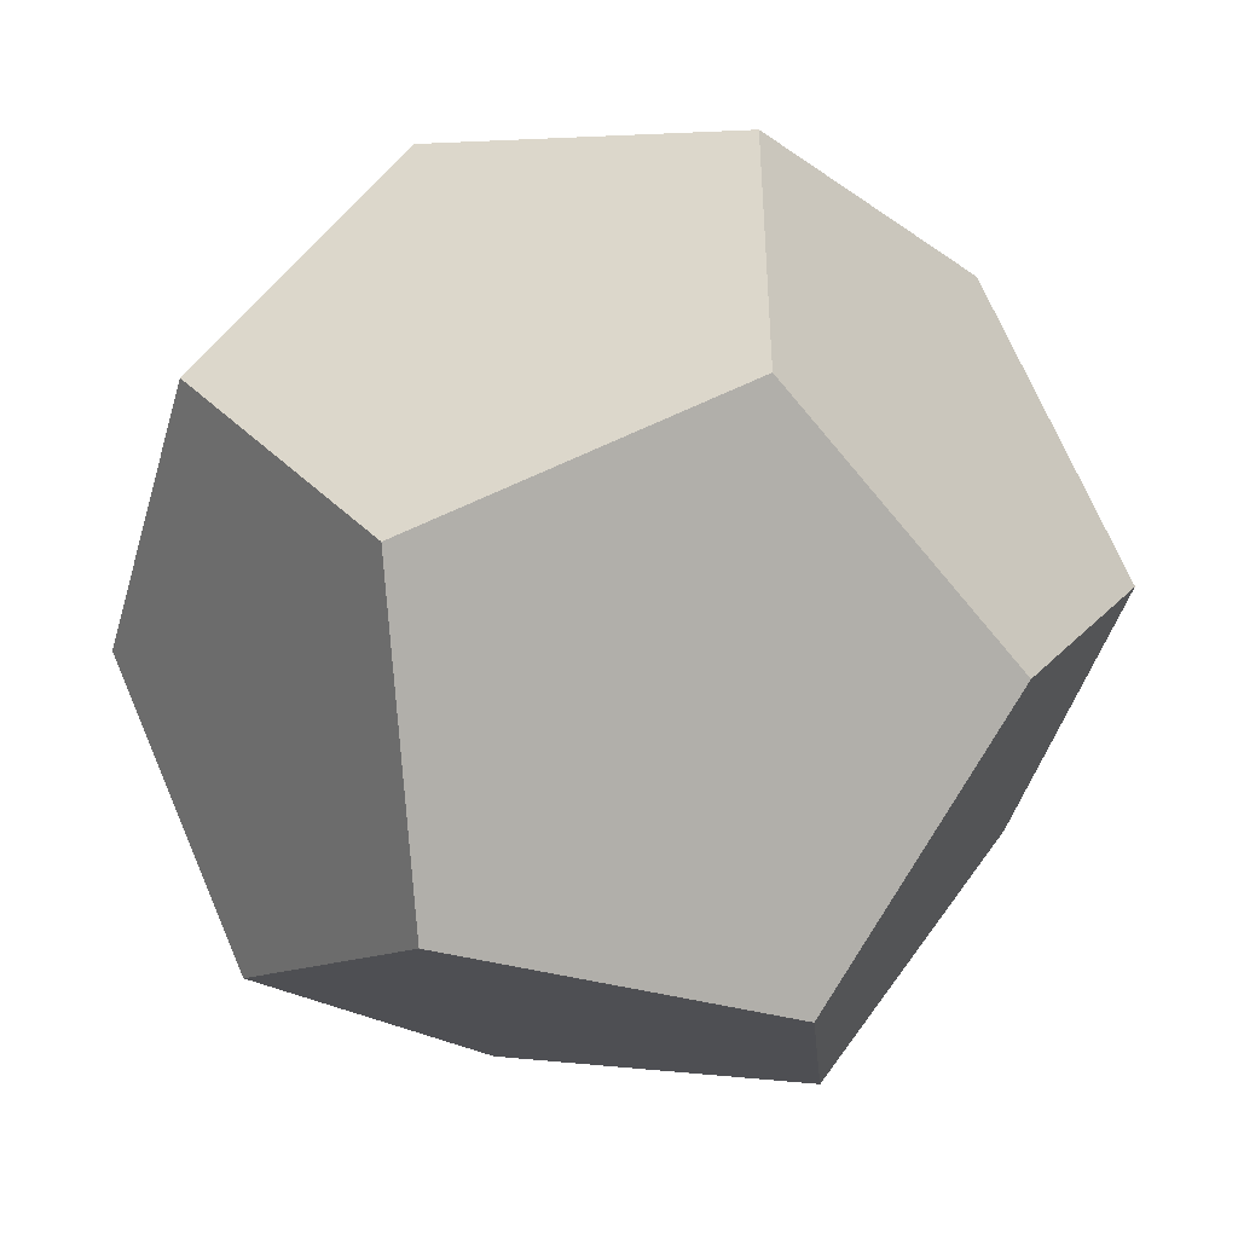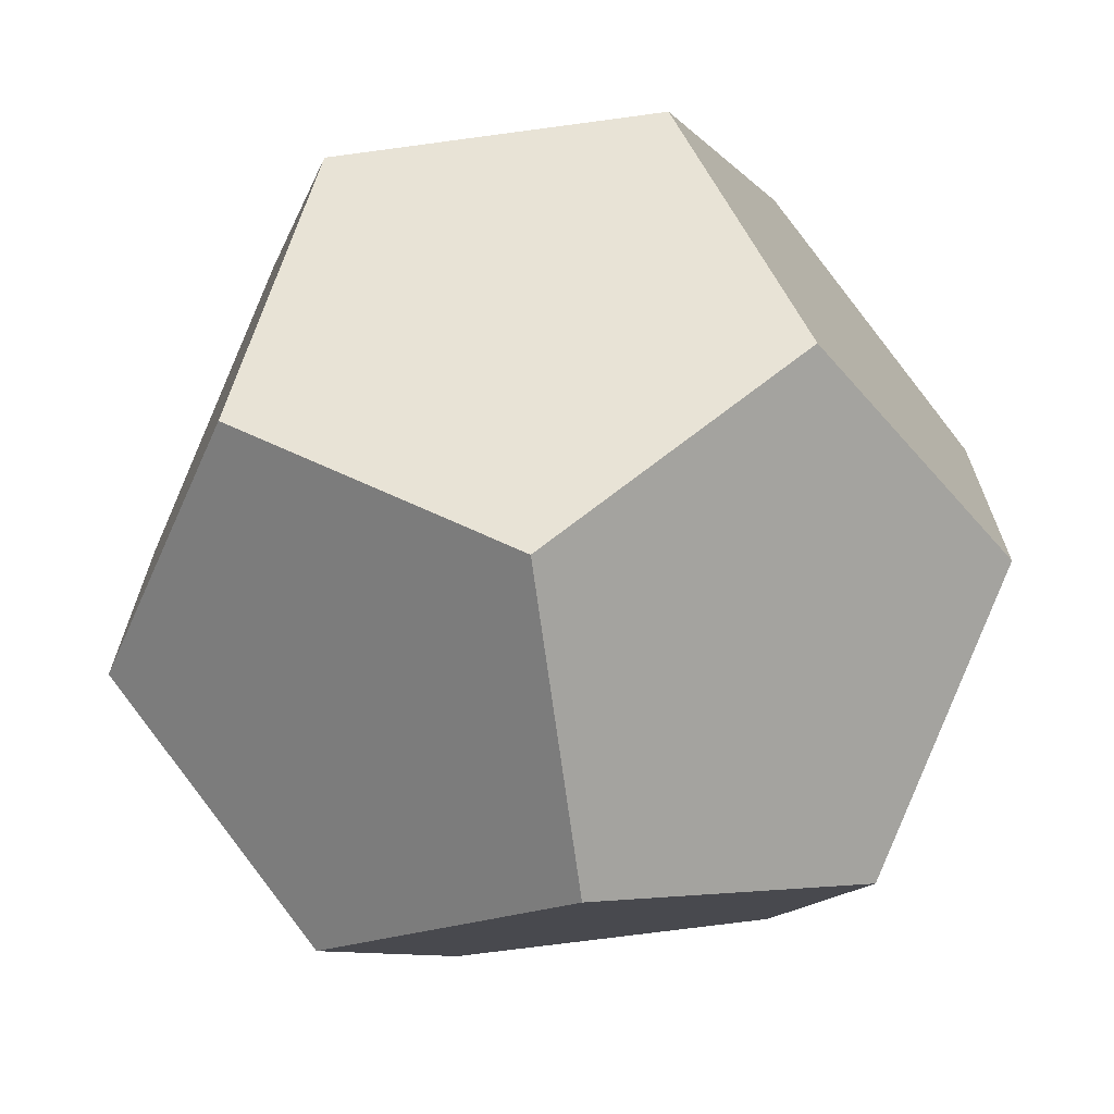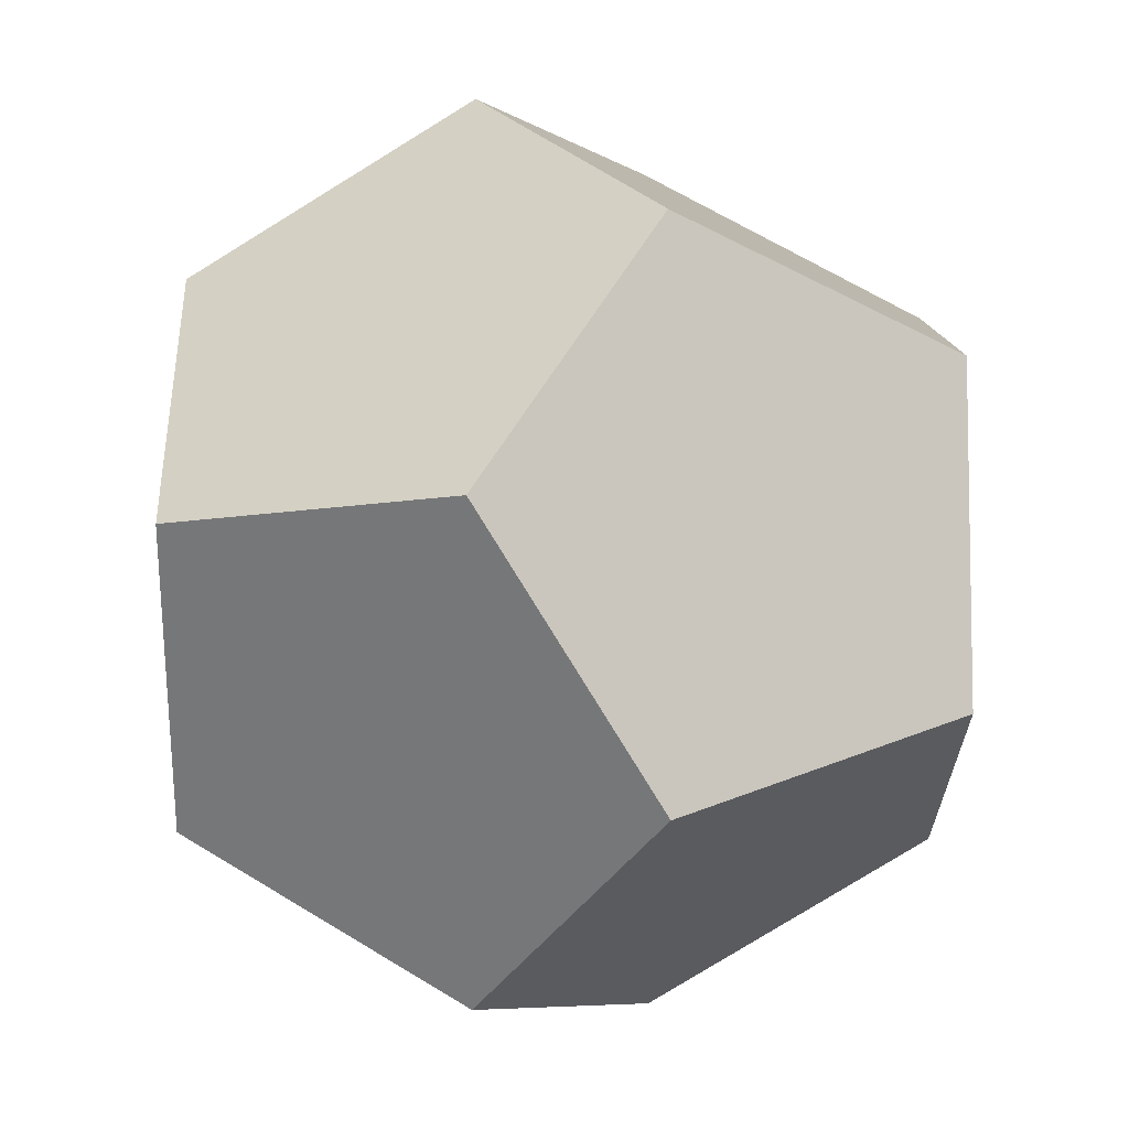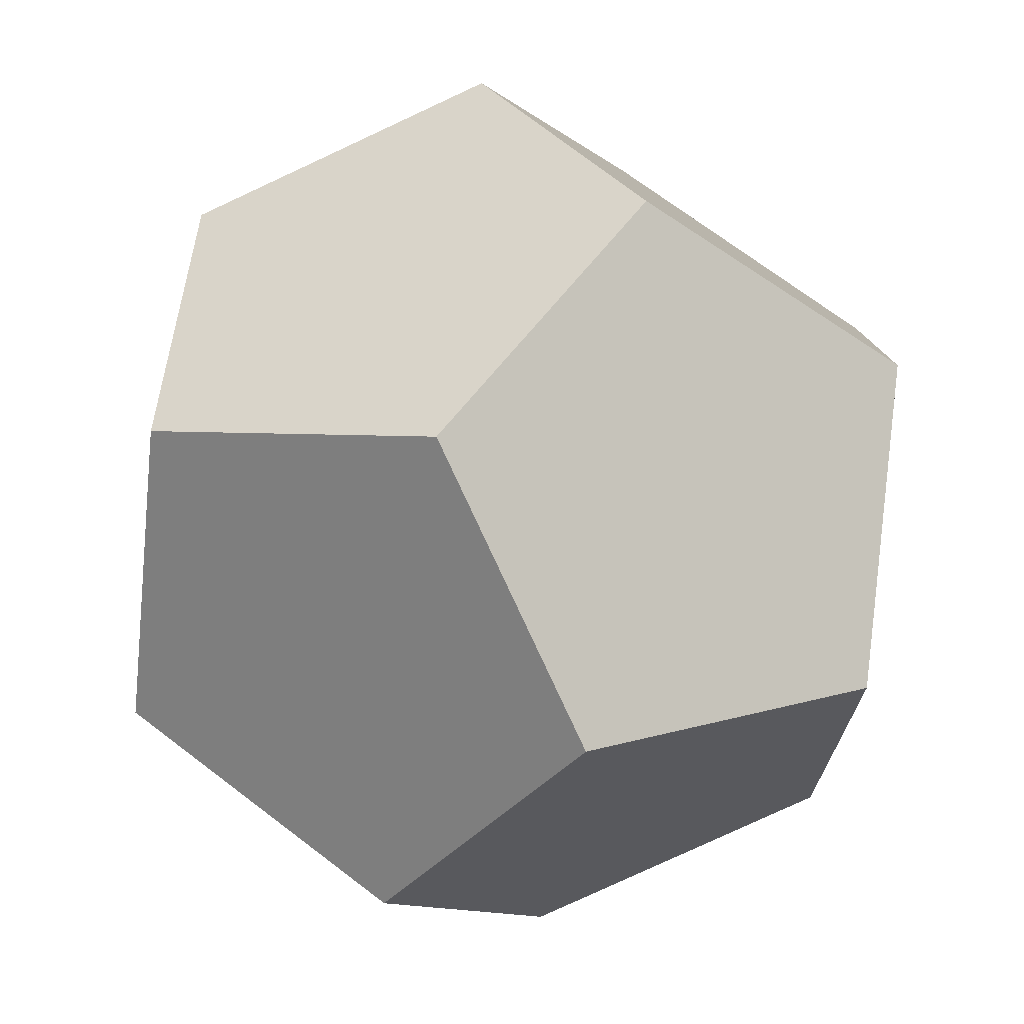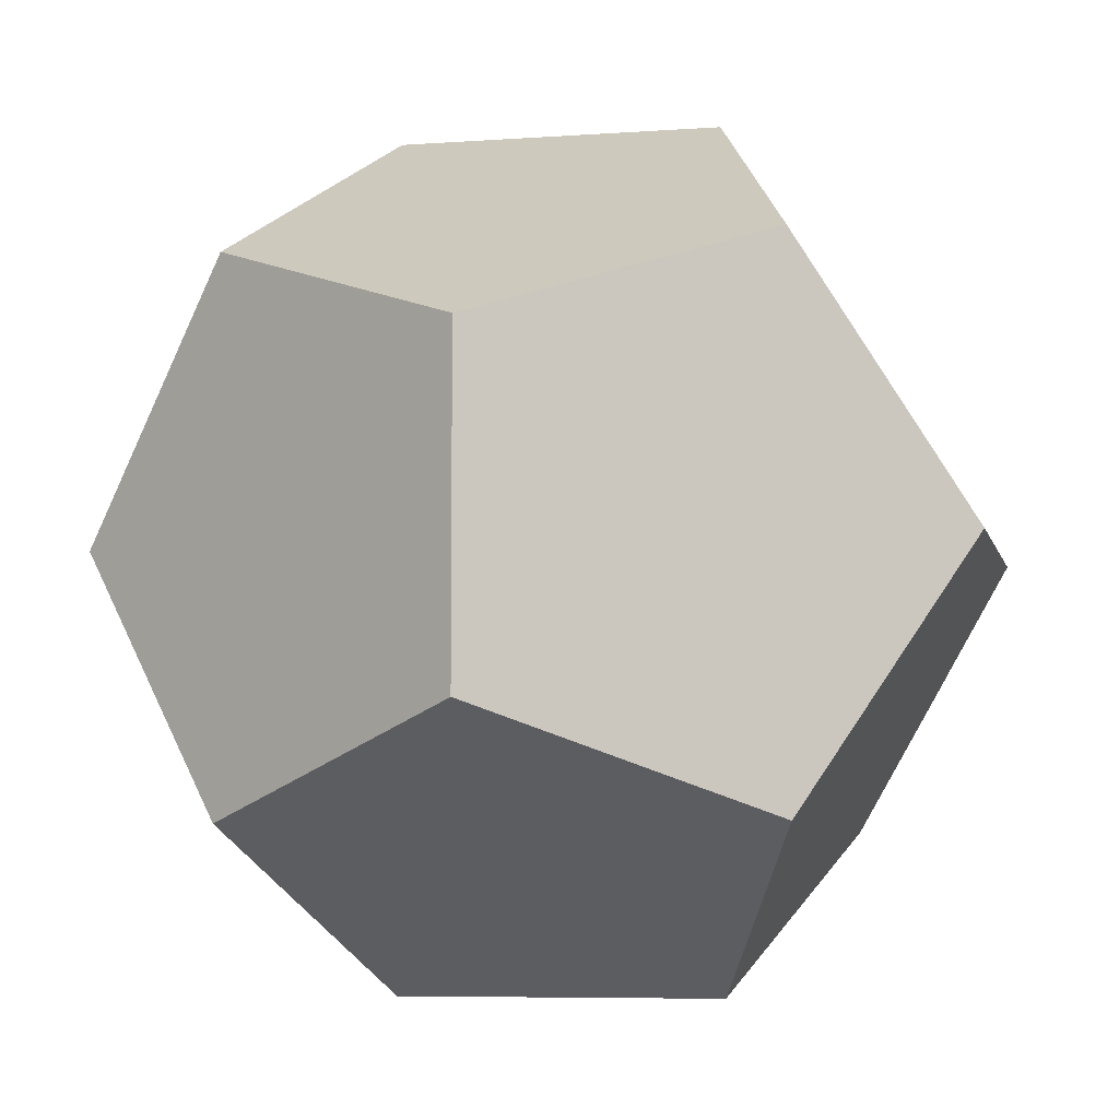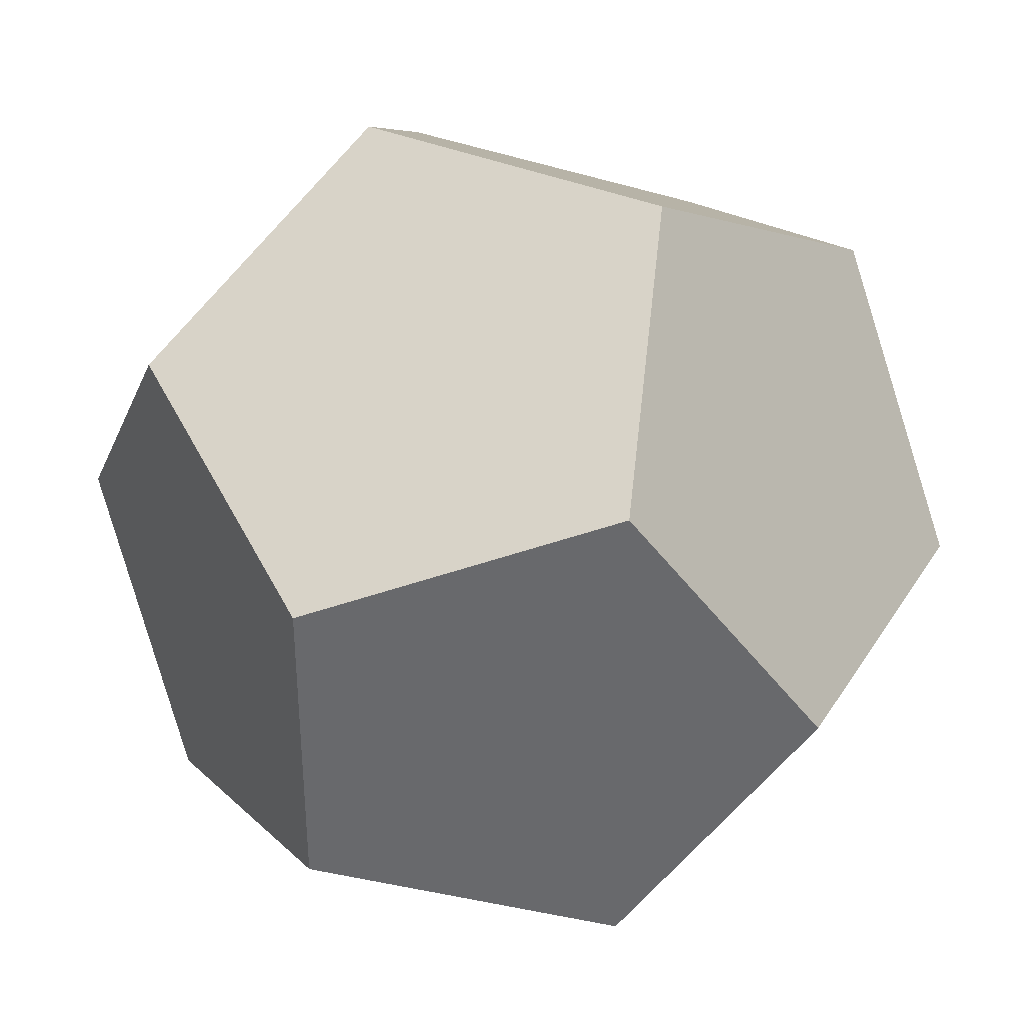
<metadata>
{"format":"obj","ext":"obj","renderer":"f3d","projection":"perspective","resolution":1024,"background":"white","views":[{"elev":-47.0,"azim":164.0,"up":"+Z"},{"elev":-69.5,"azim":97.7,"up":"+Z"},{"elev":-7.3,"azim":-148.9,"up":"+Y"},{"elev":-79.6,"azim":-65.1,"up":"+Z"},{"elev":-6.5,"azim":102.3,"up":"+Y"},{"elev":37.4,"azim":118.4,"up":"+Y"}]}
</metadata>
<code>
o d12_Solid.003
v 0.5774 0.5774 -0.5774
v 0.5774 -0.5774 -0.5774
v 0.5774 0.5774 0.5774
v 0.5774 -0.5774 0.5774
v -0.5774 0.5774 -0.5774
v -0.5774 -0.5774 -0.5774
v -0.5774 0.5774 0.5774
v -0.5774 -0.5774 0.5774
v 0.3568 0 -0.9342
v -0.3568 0 -0.9342
v 0.3568 0 0.9342
v -0.3568 0 0.9342
v 0.9342 0.3568 0
v 0.9342 -0.3568 0
v -0.9342 0.3568 0
v -0.9342 -0.3568 0
v 0 0.9342 -0.3568
v 0 0.9342 0.3568
v 0 -0.9342 -0.3568
v 0 -0.9342 0.3568
f 16 5 10
f 19 14 4
f 14 9 1
f 6 20 8
f 18 13 1
f 10 17 1
f 7 16 8
f 4 12 8
f 19 6 10
f 11 18 7
f 11 4 14
f 15 18 17
f 10 6 16
f 16 15 5
f 4 20 19
f 19 2 14
f 1 13 14
f 14 2 9
f 8 16 6
f 6 19 20
f 1 17 18
f 18 3 13
f 1 9 10
f 10 5 17
f 8 12 7
f 7 15 16
f 8 20 4
f 4 11 12
f 9 2 10
f 2 19 10
f 7 12 11
f 11 3 18
f 13 3 14
f 3 11 14
f 17 5 15
f 15 7 18

</code>
